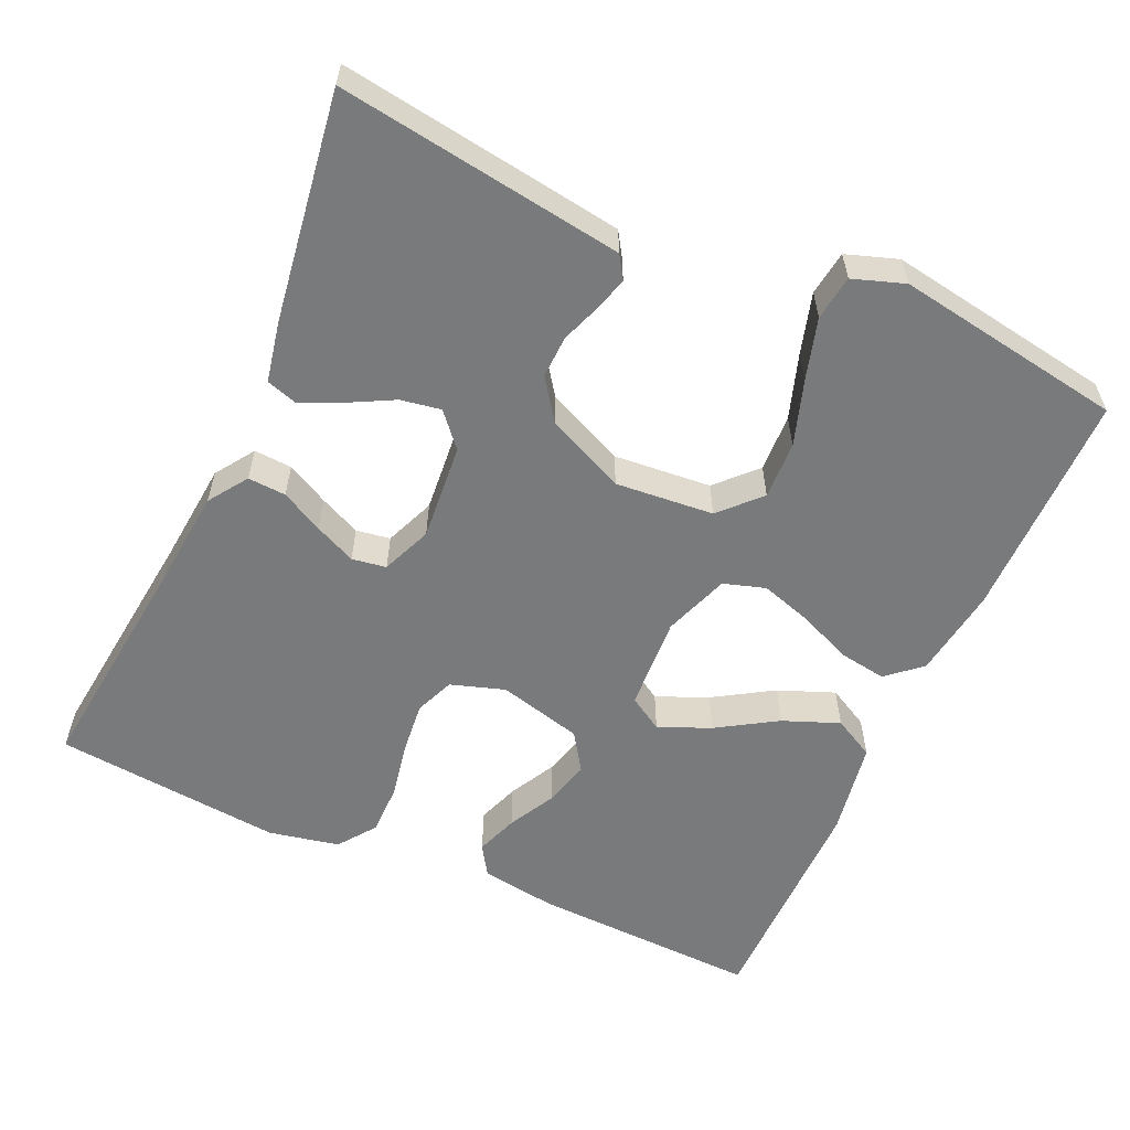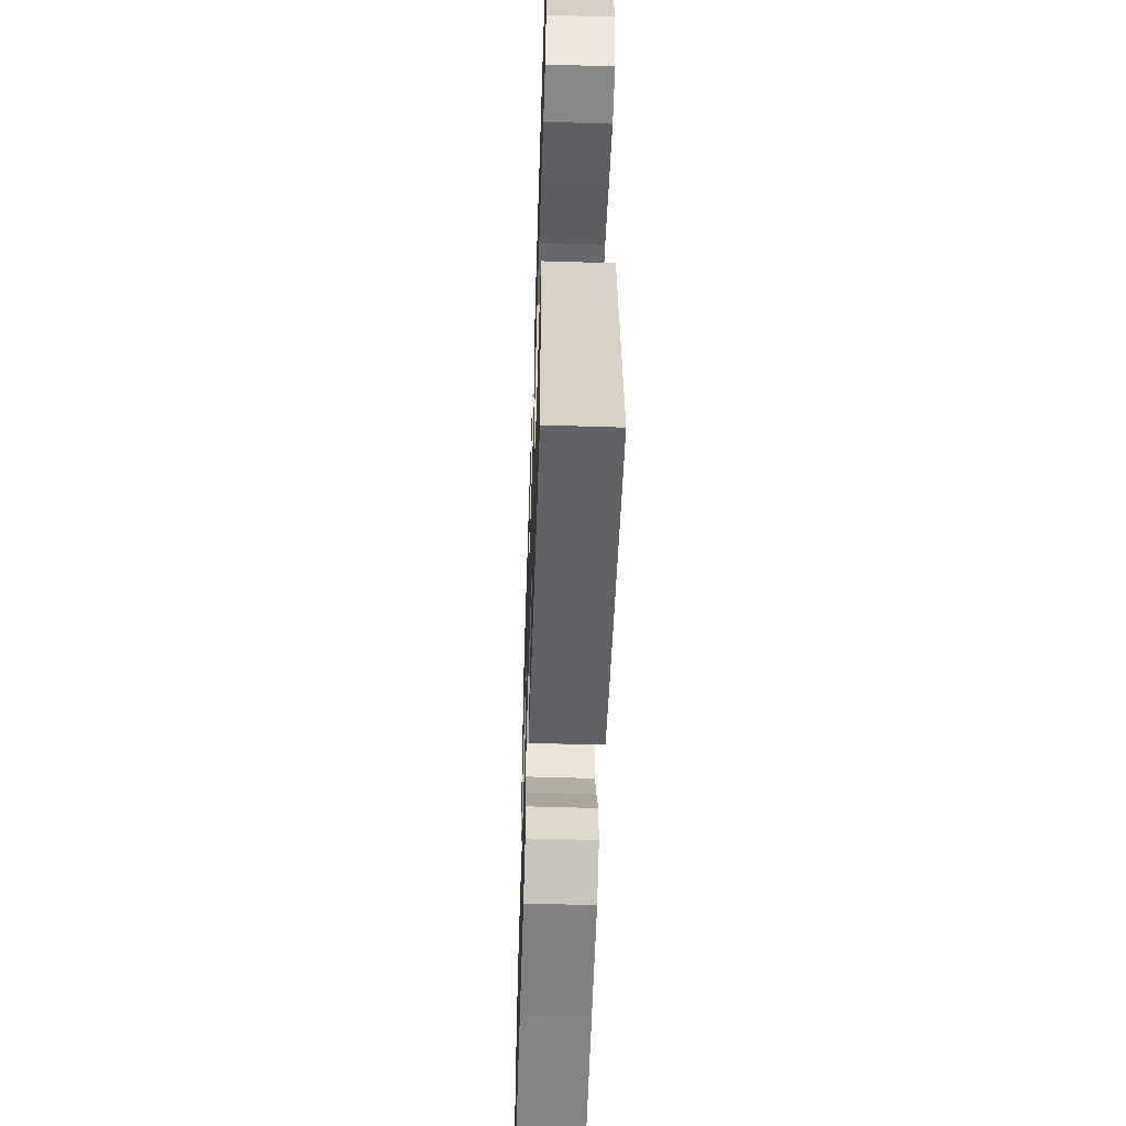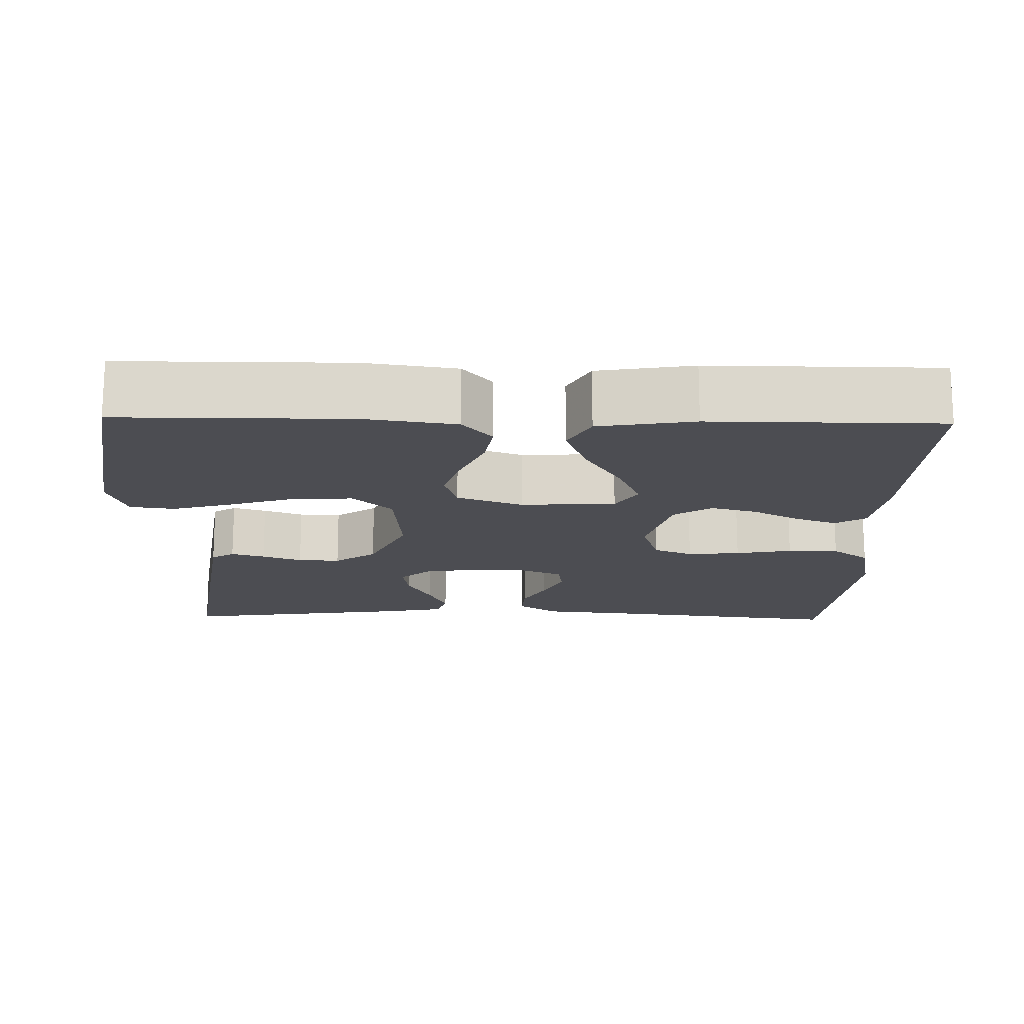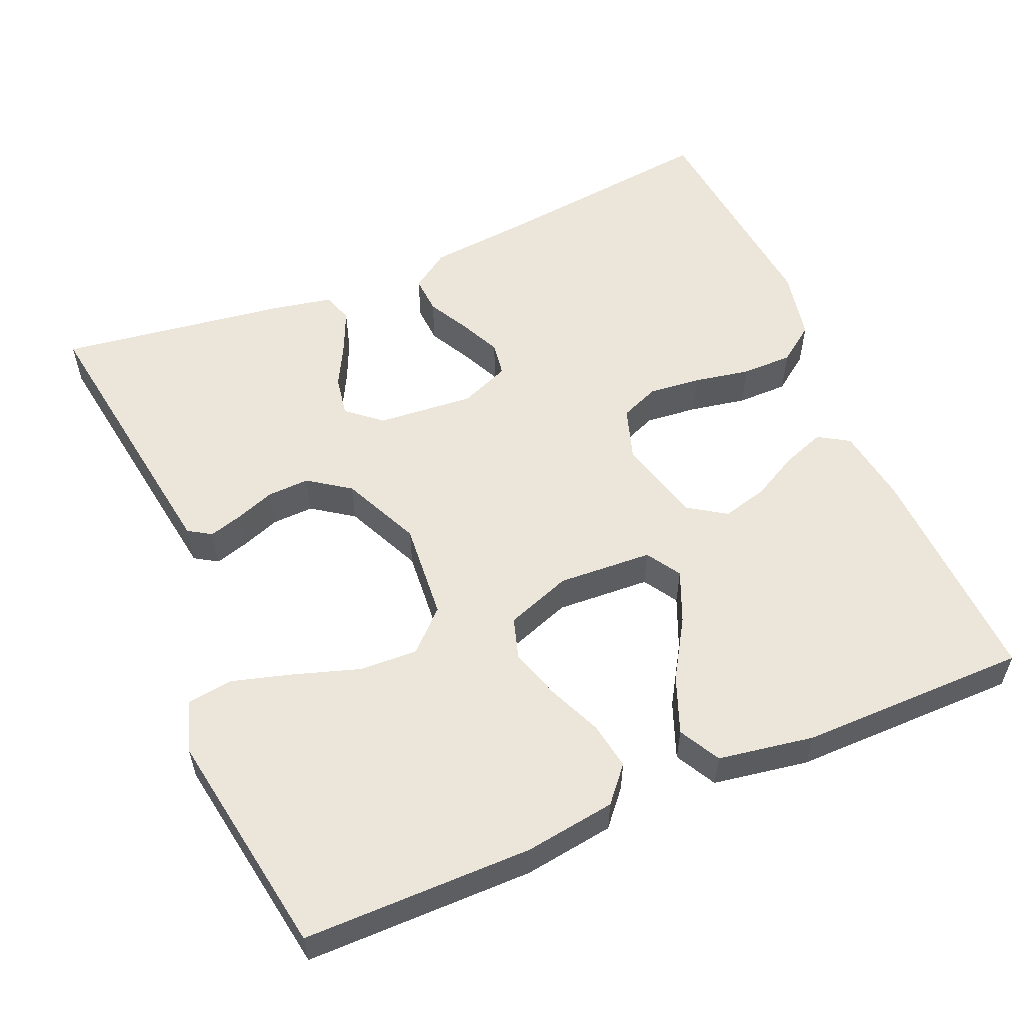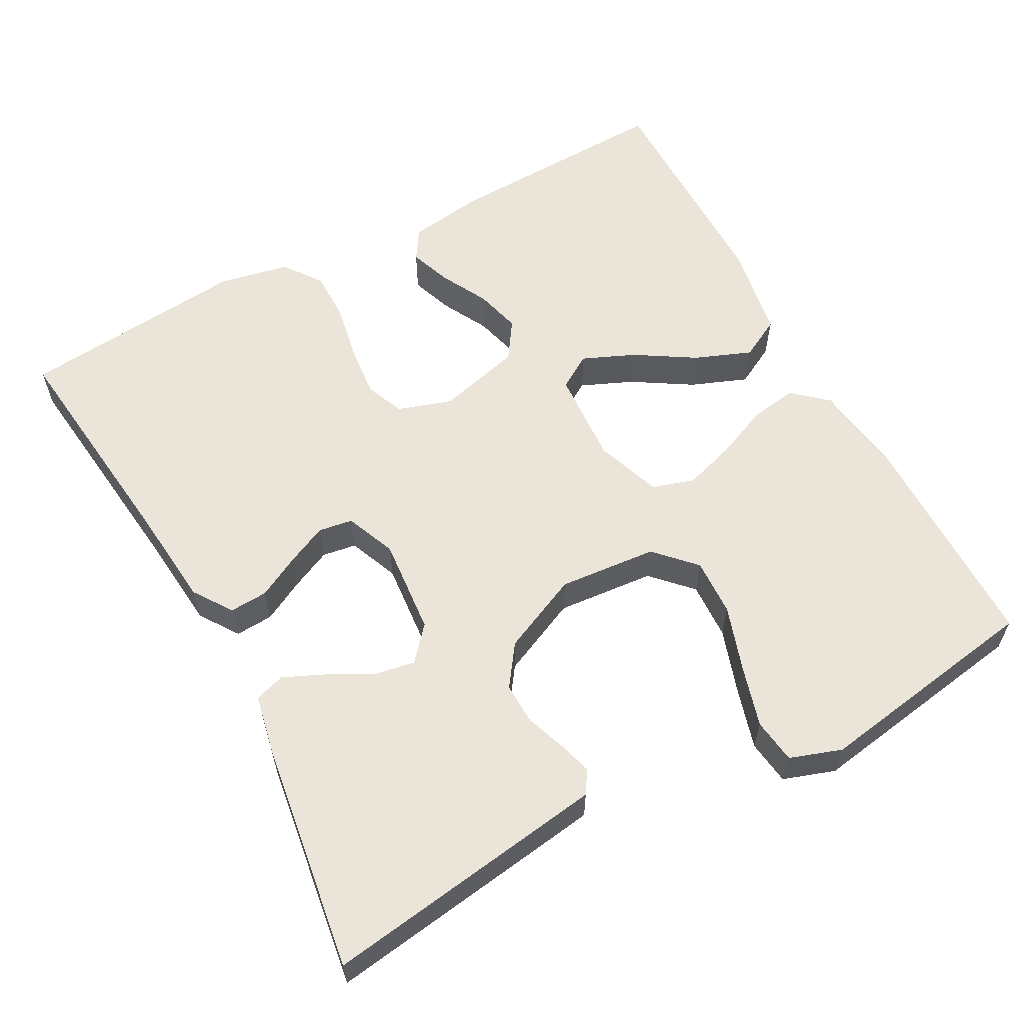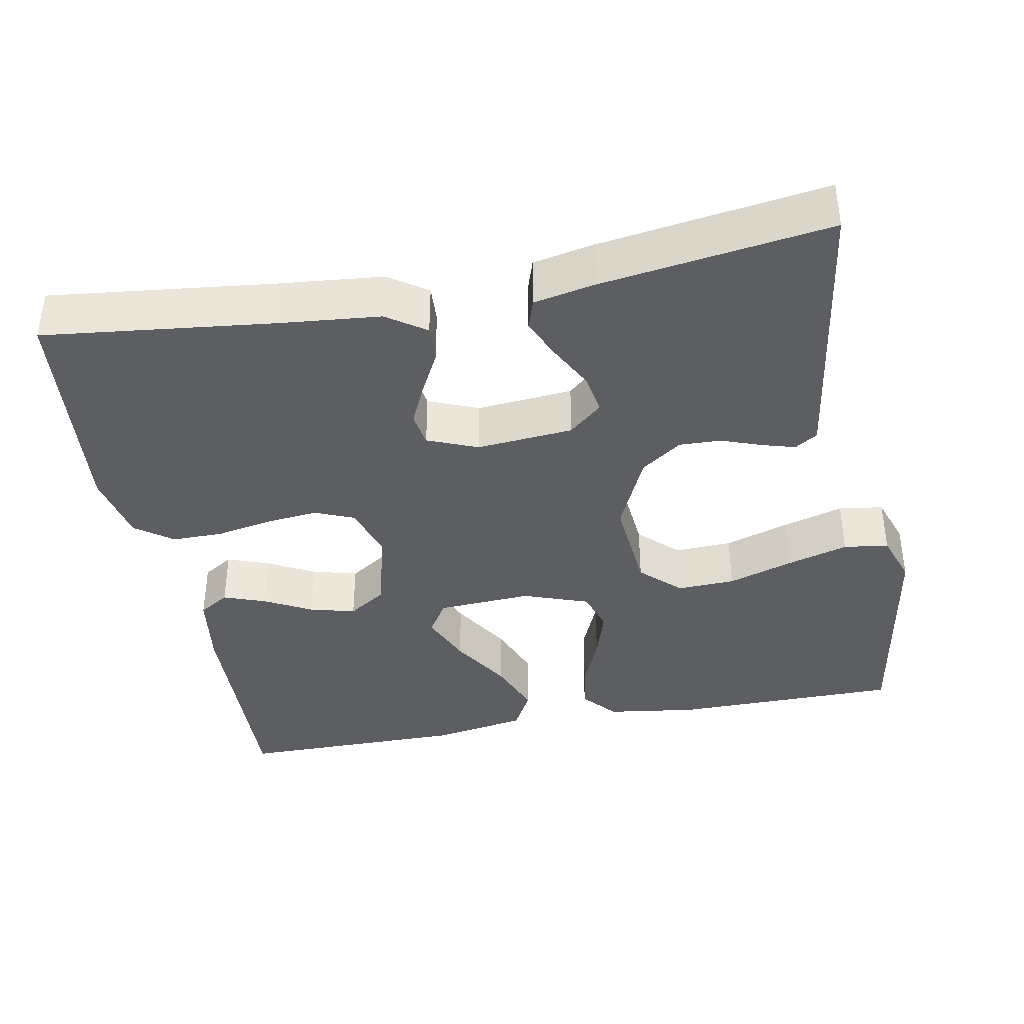
<metadata>
{"format":"obj","ext":"obj","renderer":"f3d","projection":"perspective","resolution":1024,"background":"white","views":[{"elev":-58.0,"azim":-114.2,"up":"+Y"},{"elev":-54.7,"azim":-91.9,"up":"+Z"},{"elev":-16.4,"azim":-1.3,"up":"+Y"},{"elev":55.8,"azim":-23.2,"up":"+Y"},{"elev":59.5,"azim":-118.3,"up":"+Y"},{"elev":-38.8,"azim":-169.2,"up":"+Y"}]}
</metadata>
<code>
v -0.5 0.07 0.5
v -0.2 0.07 0.501
v -0.081 0.07 0.484
v -0.042 0.07 0.439
v -0.052 0.07 0.377
v -0.082 0.07 0.307
v -0.103 0.07 0.24
v -0.086 0.07 0.185
v 0 0.07 0.154
v 0.124 0.07 0.161
v 0.152 0.07 0.206
v 0.123 0.07 0.274
v 0.075 0.07 0.352
v 0.046 0.07 0.426
v 0.075 0.07 0.48
v 0.2 0.07 0.501
v 0.5 0.07 0.5
v 0.489 0.07 0.2
v 0.474 0.07 0.1
v 0.434 0.07 0.075
v 0.379 0.07 0.095
v 0.317 0.07 0.128
v 0.257 0.07 0.144
v 0.207 0.07 0.111
v 0.178 0.07 0
v 0.201 0.07 -0.071
v 0.252 0.07 -0.092
v 0.321 0.07 -0.085
v 0.395 0.07 -0.071
v 0.462 0.07 -0.071
v 0.511 0.07 -0.107
v 0.53 0.07 -0.2
v 0.5 0.07 -0.5
v 0.2 0.07 -0.465
v 0.067 0.07 -0.452
v 0.016 0.07 -0.417
v 0.019 0.07 -0.367
v 0.048 0.07 -0.312
v 0.073 0.07 -0.258
v 0.066 0.07 -0.213
v 0 0.07 -0.186
v -0.127 0.07 -0.197
v -0.171 0.07 -0.235
v -0.162 0.07 -0.288
v -0.131 0.07 -0.347
v -0.107 0.07 -0.401
v -0.12 0.07 -0.441
v -0.2 0.07 -0.457
v -0.5 0.07 -0.5
v -0.456 0.07 -0.2
v -0.445 0.07 -0.126
v -0.415 0.07 -0.107
v -0.371 0.07 -0.12
v -0.319 0.07 -0.139
v -0.264 0.07 -0.141
v -0.21 0.07 -0.103
v -0.163 0.07 0
v -0.174 0.07 0.129
v -0.225 0.07 0.178
v -0.301 0.07 0.175
v -0.387 0.07 0.147
v -0.467 0.07 0.124
v -0.526 0.07 0.132
v -0.549 0.07 0.2
v -0.5 0 0.5
v -0.2 0 0.501
v -0.081 0 0.484
v -0.042 0 0.439
v -0.052 0 0.377
v -0.082 0 0.307
v -0.103 0 0.24
v -0.086 0 0.185
v 0 0 0.154
v 0.124 0 0.161
v 0.152 0 0.206
v 0.123 0 0.274
v 0.075 0 0.352
v 0.046 0 0.426
v 0.075 0 0.48
v 0.2 0 0.501
v 0.5 0 0.5
v 0.489 0 0.2
v 0.474 0 0.1
v 0.434 0 0.075
v 0.379 0 0.095
v 0.317 0 0.128
v 0.257 0 0.144
v 0.207 0 0.111
v 0.178 0 0
v 0.201 0 -0.071
v 0.252 0 -0.092
v 0.321 0 -0.085
v 0.395 0 -0.071
v 0.462 0 -0.071
v 0.511 0 -0.107
v 0.53 0 -0.2
v 0.5 0 -0.5
v 0.2 0 -0.465
v 0.067 0 -0.452
v 0.016 0 -0.417
v 0.019 0 -0.367
v 0.048 0 -0.312
v 0.073 0 -0.258
v 0.066 0 -0.213
v 0 0 -0.186
v -0.127 0 -0.197
v -0.171 0 -0.235
v -0.162 0 -0.288
v -0.131 0 -0.347
v -0.107 0 -0.401
v -0.12 0 -0.441
v -0.2 0 -0.457
v -0.5 0 -0.5
v -0.456 0 -0.2
v -0.445 0 -0.126
v -0.415 0 -0.107
v -0.371 0 -0.12
v -0.319 0 -0.139
v -0.264 0 -0.141
v -0.21 0 -0.103
v -0.163 0 0
v -0.174 0 0.129
v -0.225 0 0.178
v -0.301 0 0.175
v -0.387 0 0.147
v -0.467 0 0.124
v -0.526 0 0.132
v -0.549 0 0.2
f 4 5 6
f 3 4 6
f 2 3 6
f 1 2 6
f 64 1 6
f 63 64 6
f 62 63 6
f 61 62 6
f 60 61 6
f 59 60 6 7
f 58 59 7 8
f 57 58 8 9
f 56 57 9 10
f 52 53 54
f 51 52 54
f 50 51 54
f 49 50 54
f 48 49 54
f 47 48 54
f 46 47 54
f 45 46 54
f 44 45 54
f 43 44 54 55
f 42 43 55 56
f 36 37 38
f 35 36 38
f 34 35 38
f 34 38 39
f 33 34 39
f 32 33 39
f 31 32 39
f 30 31 39
f 29 30 39
f 28 29 39
f 27 28 39 40
f 20 21 22
f 19 20 22
f 18 19 22
f 17 18 22
f 16 17 22
f 15 16 22
f 14 15 22
f 13 14 22
f 12 13 22
f 11 12 22 23
f 10 11 23 24
f 10 24 25
f 56 10 25
f 42 56 25
f 41 42 25
f 26 27 40 41
f 25 26 41
f 70 69 68
f 70 68 67
f 70 67 66
f 70 66 65
f 70 65 128
f 70 128 127
f 70 127 126
f 70 126 125
f 70 125 124
f 71 70 124 123
f 72 71 123 122
f 73 72 122 121
f 74 73 121 120
f 118 117 116
f 118 116 115
f 118 115 114
f 118 114 113
f 118 113 112
f 118 112 111
f 118 111 110
f 118 110 109
f 118 109 108
f 119 118 108 107
f 120 119 107 106
f 102 101 100
f 102 100 99
f 102 99 98
f 103 102 98
f 103 98 97
f 103 97 96
f 103 96 95
f 103 95 94
f 103 94 93
f 103 93 92
f 104 103 92 91
f 86 85 84
f 86 84 83
f 86 83 82
f 86 82 81
f 86 81 80
f 86 80 79
f 86 79 78
f 86 78 77
f 86 77 76
f 87 86 76 75
f 88 87 75 74
f 89 88 74
f 89 74 120
f 89 120 106
f 89 106 105
f 105 104 91 90
f 105 90 89
f 1 65 66 2
f 2 66 67 3
f 3 67 68 4
f 4 68 69 5
f 5 69 70 6
f 6 70 71 7
f 7 71 72 8
f 8 72 73 9
f 9 73 74 10
f 10 74 75 11
f 11 75 76 12
f 12 76 77 13
f 13 77 78 14
f 14 78 79 15
f 15 79 80 16
f 16 80 81 17
f 17 81 82 18
f 18 82 83 19
f 19 83 84 20
f 20 84 85 21
f 21 85 86 22
f 22 86 87 23
f 23 87 88 24
f 24 88 89 25
f 25 89 90 26
f 26 90 91 27
f 27 91 92 28
f 28 92 93 29
f 29 93 94 30
f 30 94 95 31
f 31 95 96 32
f 32 96 97 33
f 33 97 98 34
f 34 98 99 35
f 35 99 100 36
f 36 100 101 37
f 37 101 102 38
f 38 102 103 39
f 39 103 104 40
f 40 104 105 41
f 41 105 106 42
f 42 106 107 43
f 43 107 108 44
f 44 108 109 45
f 45 109 110 46
f 46 110 111 47
f 47 111 112 48
f 48 112 113 49
f 49 113 114 50
f 50 114 115 51
f 51 115 116 52
f 52 116 117 53
f 53 117 118 54
f 54 118 119 55
f 55 119 120 56
f 56 120 121 57
f 57 121 122 58
f 58 122 123 59
f 59 123 124 60
f 60 124 125 61
f 61 125 126 62
f 62 126 127 63
f 63 127 128 64
f 64 128 65 1

</code>
